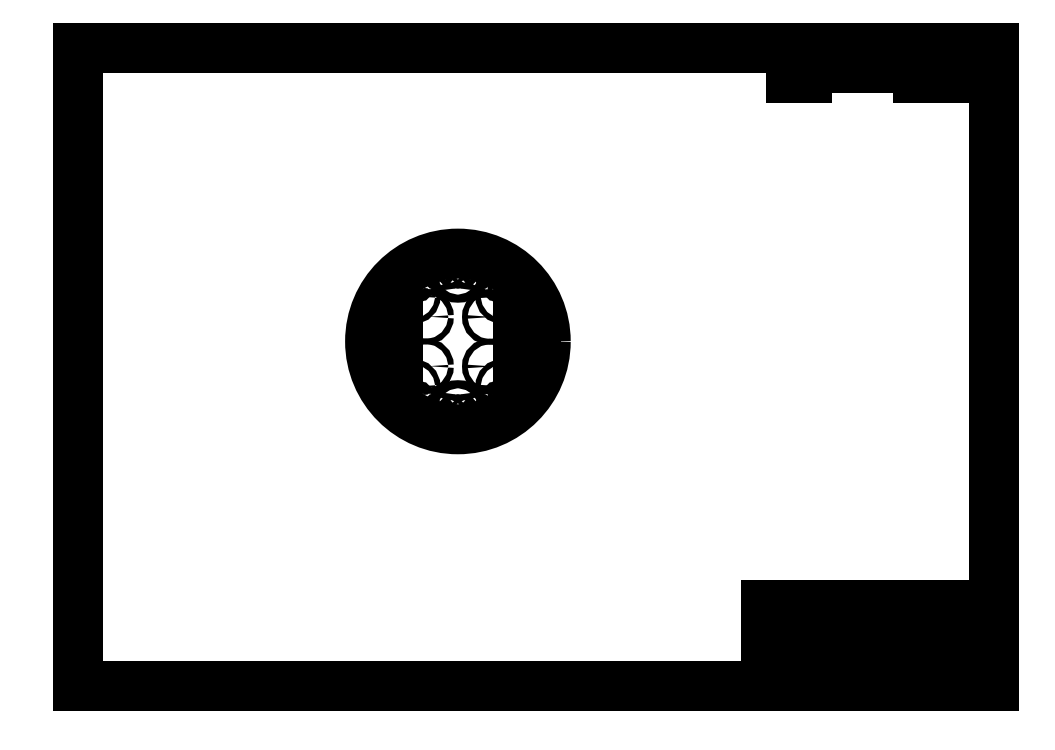
<metadata>
{"format":"dxf","ext":"dxf","renderer":"ezdxf+matplotlib","layout":"modelspace","background":"white","min_lineweight":24,"dpi":150}
</metadata>
<code>
0
SECTION
2
ENTITIES
0
3DSOLID
8
0
347
7A
290
     1
2
{70b9382-568f-ec4f-bd16-f552cdec914c}
350
0
0
POINT
8
Chassis v1_Default
10
0
20
0
30
0
0
CIRCLE
8
Chassis v1_Default
10
26.82
20
21.04
30
0
40
0.175
0
CIRCLE
8
Chassis v1_Default
10
25.8
20
17.7
30
0
40
0.12
0
CIRCLE
8
Chassis v1_Default
10
21.29
20
19.07
30
0
40
0.12
0
ARC
8
Chassis v1_Default
10
20.72
20
21.05
30
0
40
0.35
50
180
51
0
0
CIRCLE
8
Chassis v1_Default
10
27.65
20
25.43
30
0
40
0.165
0
CIRCLE
8
Chassis v1_Default
10
27.6
20
18.44
30
0
40
0.12
0
CIRCLE
8
Chassis v1_Default
10
24.82
20
27.6
30
0
40
0.12
0
ARC
8
Chassis v1_Default
10
28.92
20
21.05
30
0
40
0.35
50
180
51
0
0
CIRCLE
8
Chassis v1_Default
10
22.82
20
21.05
30
0
40
0.175
0
CIRCLE
8
Chassis v1_Default
10
22
20
25.43
30
0
40
0.165
0
CIRCLE
8
Chassis v1_Default
10
23.85
20
27.51
30
0
40
0.12
0
CIRCLE
8
Chassis v1_Default
10
20.67
20
25.38
30
0
40
0.12
0
LINE
8
Chassis v1_Default
10
1
20
1
30
0
11
58.4
21
1
31
0
0
CIRCLE
8
Chassis v1_Default
10
29.82
20
22.6
30
0
40
0.12
0
CIRCLE
8
Chassis v1_Default
10
27.65
20
19.77
30
0
40
0.165
0
LINE
8
Chassis v1_Default
10
45.7
20
40.37
30
0
11
58.4
21
40.37
31
0
0
LINE
8
Chassis v1_Default
10
46.67
20
40.37
30
0
11
46.67
21
39.09
31
0
0
CIRCLE
8
Chassis v1_Default
10
21.29
20
26.14
30
0
40
0.12
0
LINE
8
Chassis v1_Default
10
29.27
20
24.15
30
0
11
29.27
21
21.05
31
0
0
LINE
8
Chassis v1_Default
10
53.62
20
40.37
30
0
11
53.62
21
39.09
31
0
0
LINE
8
Chassis v1_Default
10
58.4
20
1
30
0
11
58.4
21
41
31
0
0
LINE
8
Chassis v1_Default
10
51.41
20
2.27
30
0
11
51.41
21
3.21
31
0
0
LINE
8
Chassis v1_Default
10
45.7
20
41
30
0
11
45.7
21
39.09
31
0
0
LINE
8
Chassis v1_Default
10
50.46
20
1.635
30
0
11
58.4
21
1.635
31
0
0
LINE
8
Chassis v1_Default
10
44.11
20
4.365
30
0
11
50.46
21
4.365
31
0
0
LINE
8
Chassis v1_Default
10
44.11
20
3.223
30
0
11
58.4
21
3.223
31
0
0
CIRCLE
8
Chassis v1_Default
10
27.6
20
26.76
30
0
40
0.12
0
LINE
8
Chassis v1_Default
10
44.11
20
6.08
30
0
11
58.4
21
6.08
31
0
0
LINE
8
Chassis v1_Default
10
44.11
20
4.937
30
0
11
50.46
21
4.937
31
0
0
LINE
8
Chassis v1_Default
10
50.46
20
2.27
30
0
11
58.4
21
2.27
31
0
0
LINE
8
Chassis v1_Default
10
57.43
20
2.27
30
0
11
57.43
21
3.21
31
0
0
LINE
8
Chassis v1_Default
10
44.11
20
5.508
30
0
11
50.46
21
5.508
31
0
0
CIRCLE
8
Chassis v1_Default
10
20.67
20
19.82
30
0
40
0.12
0
LINE
8
Chassis v1_Default
10
44.11
20
3.794
30
0
11
50.46
21
3.794
31
0
0
LINE
8
Chassis v1_Default
10
46.34
20
3.223
30
0
11
46.34
21
6.08
31
0
0
CIRCLE
8
Chassis v1_Default
10
23.85
20
17.7
30
0
40
0.12
0
CIRCLE
8
Chassis v1_Default
10
24.82
20
17.6
30
0
40
0.12
0
CIRCLE
8
Chassis v1_Default
10
26.82
20
24.14
30
0
40
0.175
0
CIRCLE
8
Chassis v1_Default
10
22.05
20
26.76
30
0
40
0.12
0
LINE
8
Chassis v1_Default
10
50.46
20
4.505
30
0
11
58.4
21
4.505
31
0
0
LINE
8
Chassis v1_Default
10
45.7
20
39.73
30
0
11
58.4
21
39.73
31
0
0
LINE
8
Chassis v1_Default
10
55.23
20
1
30
0
11
55.23
21
1.635
31
0
0
CIRCLE
8
Chassis v1_Default
10
26.74
20
17.98
30
0
40
0.12
0
CIRCLE
8
Chassis v1_Default
10
28.36
20
26.14
30
0
40
0.12
0
CIRCLE
8
Chassis v1_Default
10
22.91
20
17.98
30
0
40
0.12
0
LINE
8
Chassis v1_Default
10
21.07
20
24.15
30
0
11
21.07
21
21.05
31
0
0
CIRCLE
8
Chassis v1_Default
10
28.98
20
25.38
30
0
40
0.12
0
LINE
8
Chassis v1_Default
10
55.86
20
40.37
30
0
11
55.86
21
39.09
31
0
0
LINE
8
Chassis v1_Default
10
52.69
20
1
30
0
11
52.69
21
1.635
31
0
0
CIRCLE
8
Chassis v1_Default
10
22.05
20
18.44
30
0
40
0.12
0
CIRCLE
8
Chassis v1_Default
10
28.98
20
19.82
30
0
40
0.12
0
CIRCLE
8
Chassis v1_Default
10
25.8
20
27.51
30
0
40
0.12
0
LINE
8
Chassis v1_Default
10
20.37
20
21.05
30
0
11
20.37
21
24.15
31
0
0
LINE
8
Chassis v1_Default
10
58.4
20
41
30
0
11
1
21
41
31
0
0
CIRCLE
8
Chassis v1_Default
10
24.82
20
18.35
30
0
40
0.255
0
CIRCLE
8
Chassis v1_Default
10
19.82
20
22.6
30
0
40
0.12
0
LINE
8
Chassis v1_Default
10
44.11
20
1
30
0
11
44.11
21
6.08
31
0
0
CIRCLE
8
Chassis v1_Default
10
26.74
20
27.22
30
0
40
0.12
0
LINE
8
Chassis v1_Default
10
28.57
20
21.05
30
0
11
28.57
21
24.15
31
0
0
CIRCLE
8
Chassis v1_Default
10
22.91
20
27.22
30
0
40
0.12
0
LINE
8
Chassis v1_Default
10
50.46
20
1
30
0
11
50.46
21
6.08
31
0
0
CIRCLE
8
Chassis v1_Default
10
28.36
20
19.07
30
0
40
0.12
0
CIRCLE
8
Chassis v1_Default
10
24.82
20
22.6
30
0
40
5.5
0
LINE
8
Chassis v1_Default
10
48.24
20
3.223
30
0
11
48.24
21
6.08
31
0
0
LINE
8
Chassis v1_Default
10
1
20
41
30
0
11
1
21
1
31
0
0
CIRCLE
8
Chassis v1_Default
10
24.82
20
26.85
30
0
40
0.255
0
CIRCLE
8
Chassis v1_Default
10
22
20
19.77
30
0
40
0.165
0
ARC
8
Chassis v1_Default
10
28.92
20
24.15
30
0
40
0.35
50
0
51
180
0
CIRCLE
8
Chassis v1_Default
10
22.82
20
24.15
30
0
40
0.175
0
ARC
8
Chassis v1_Default
10
20.72
20
24.15
30
0
40
0.35
50
0
51
180
0
ENDSEC
0
EOF

</code>
